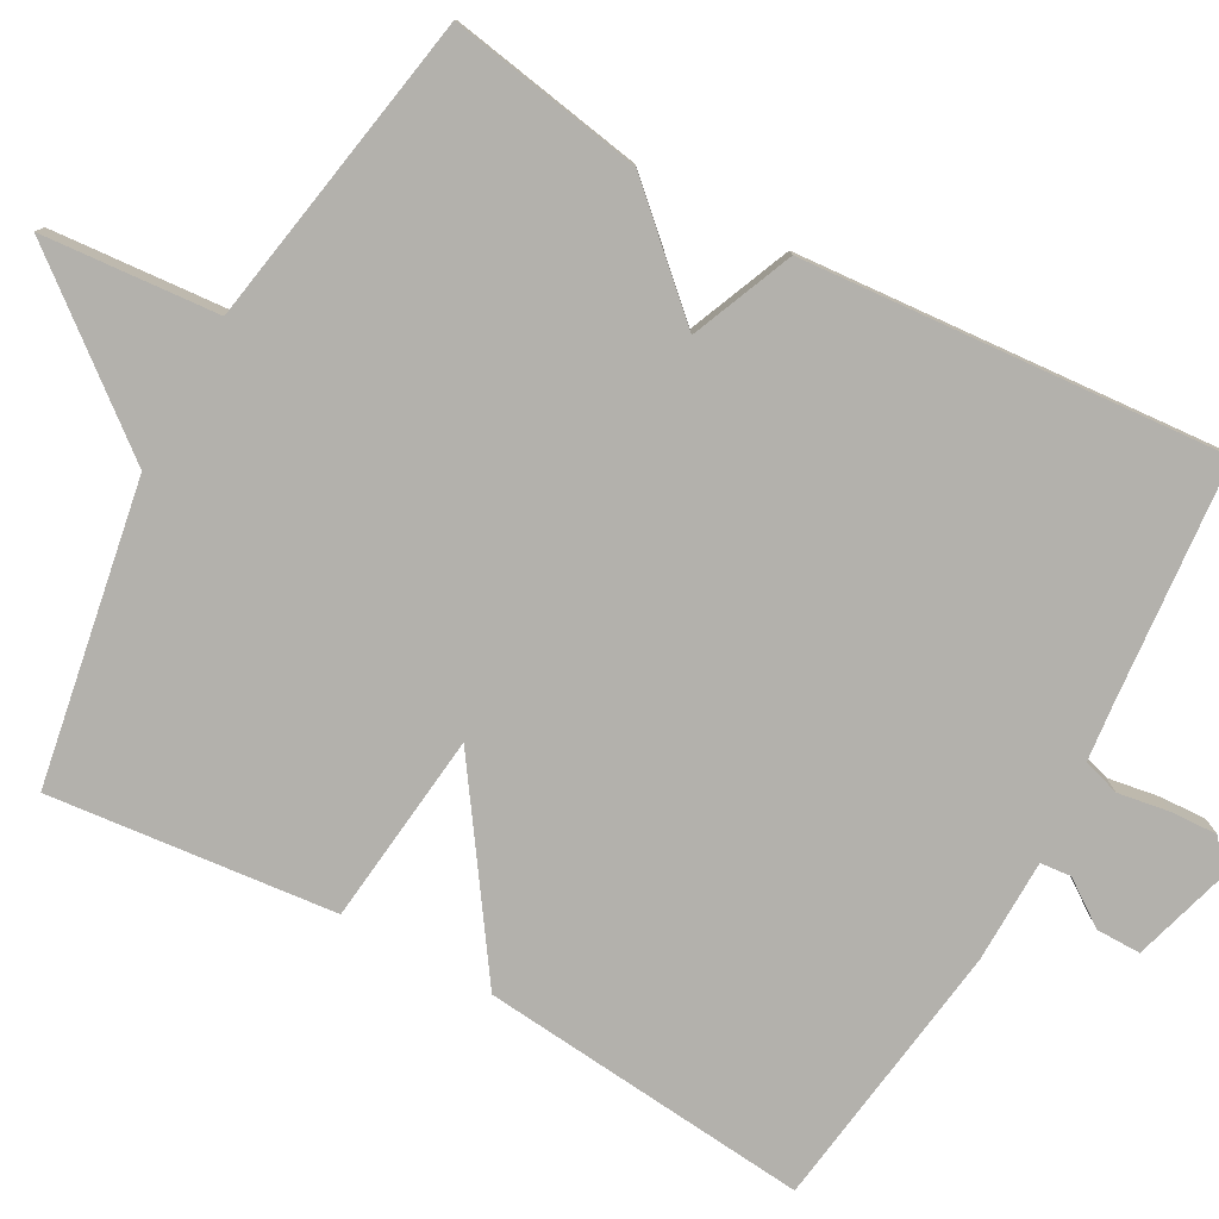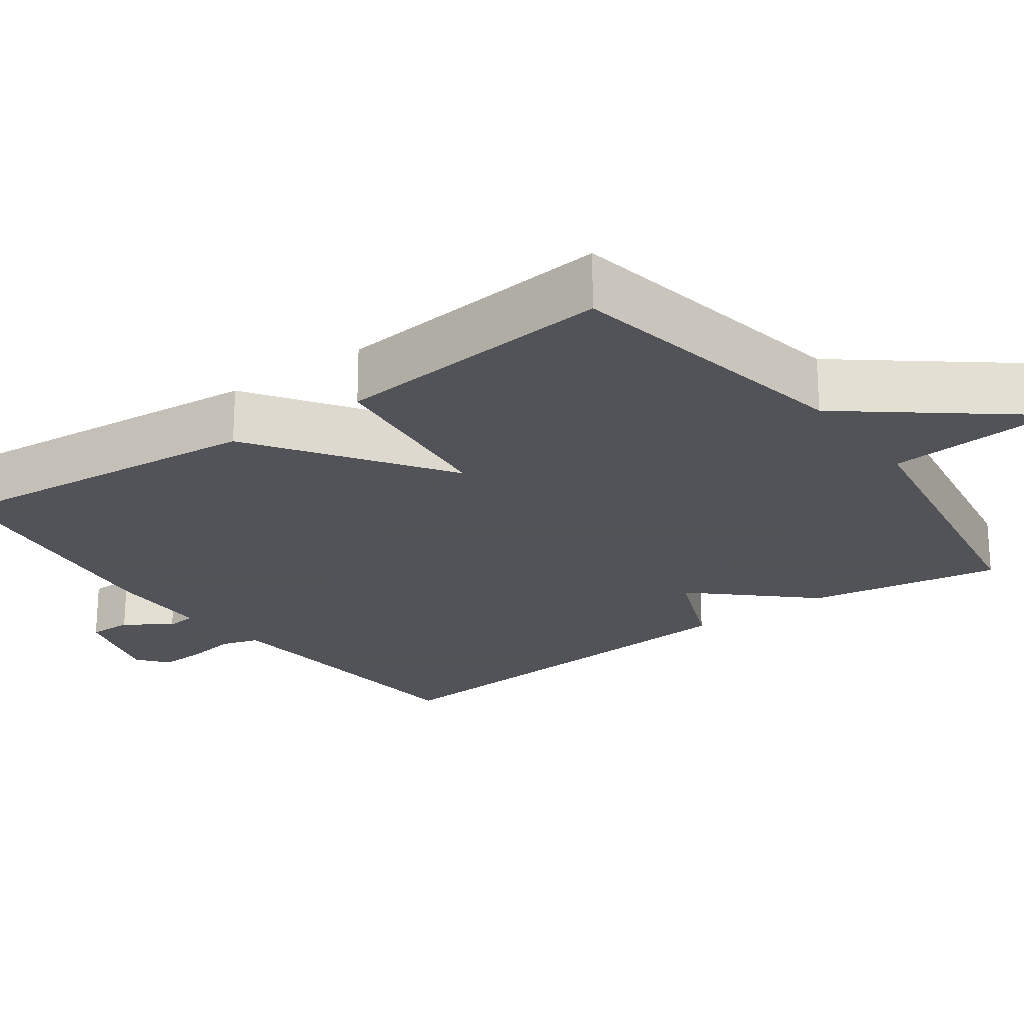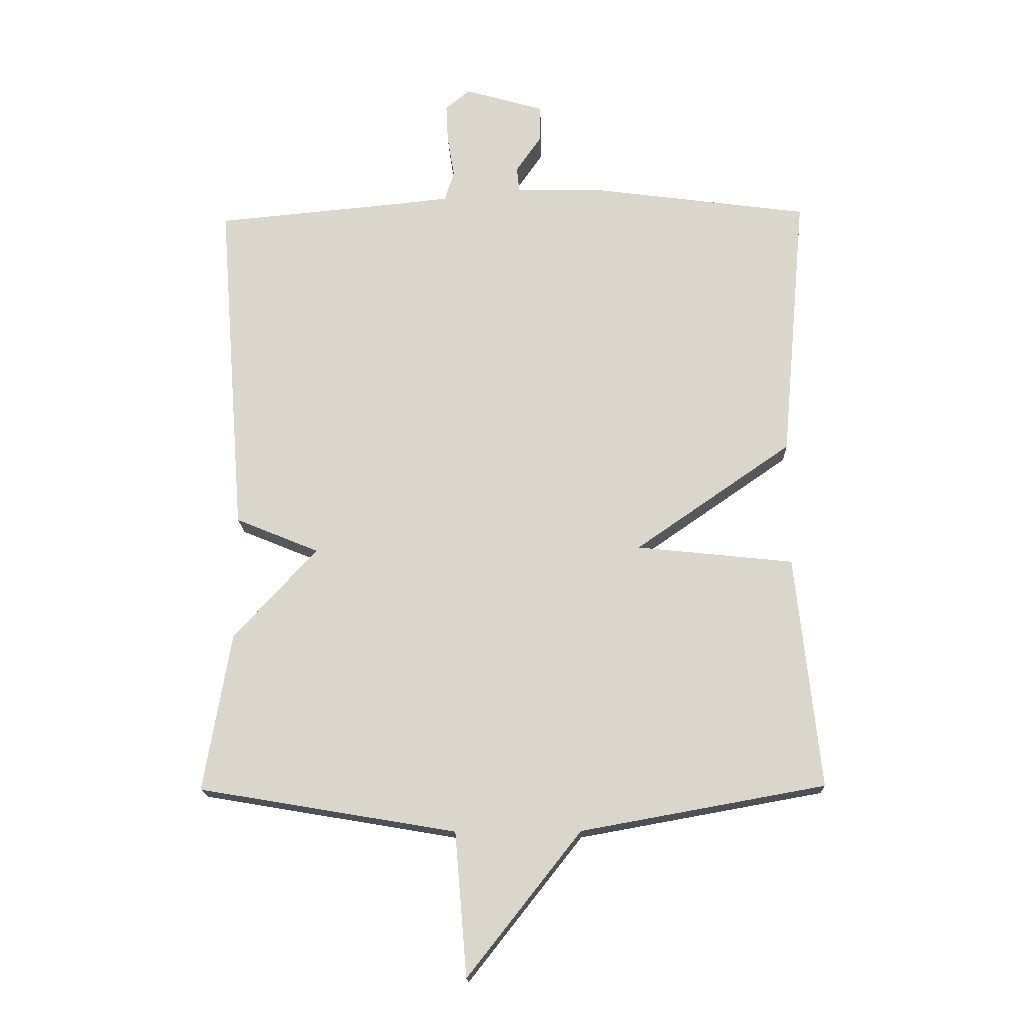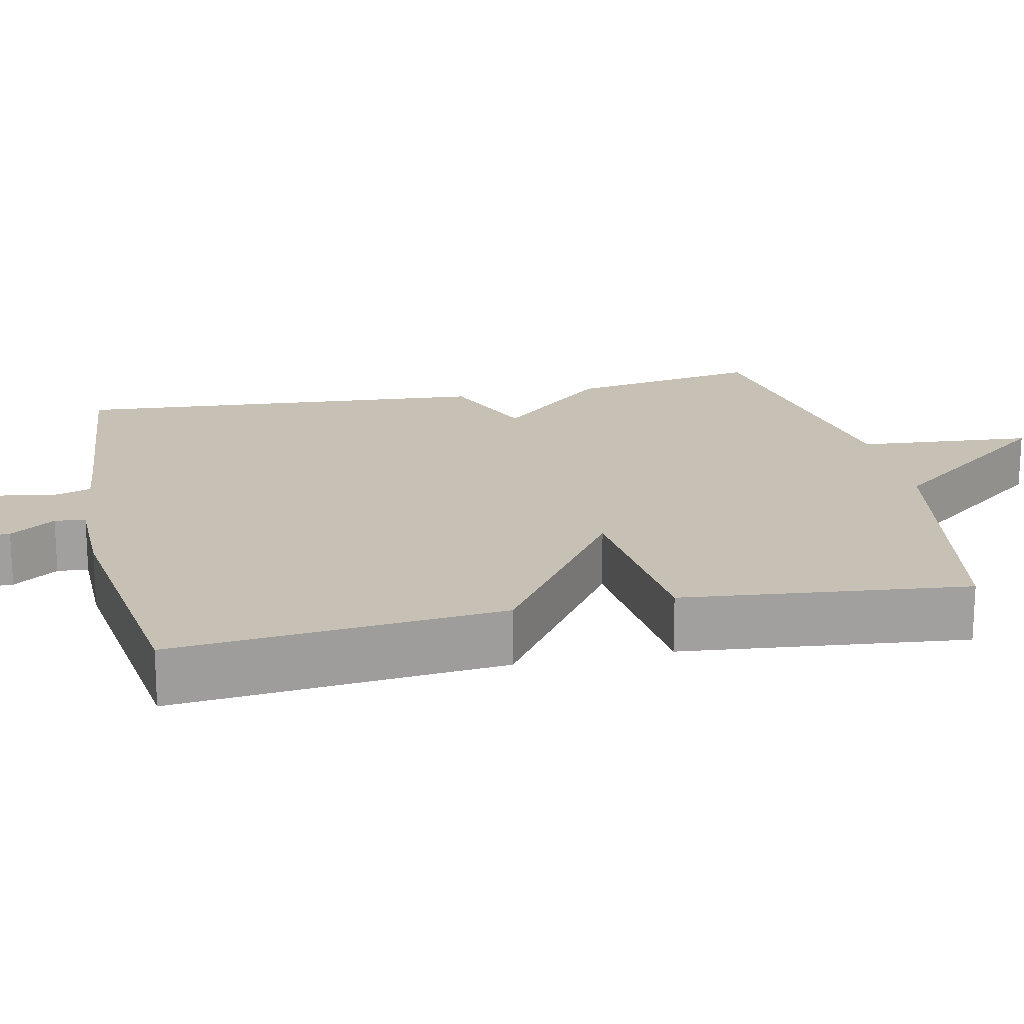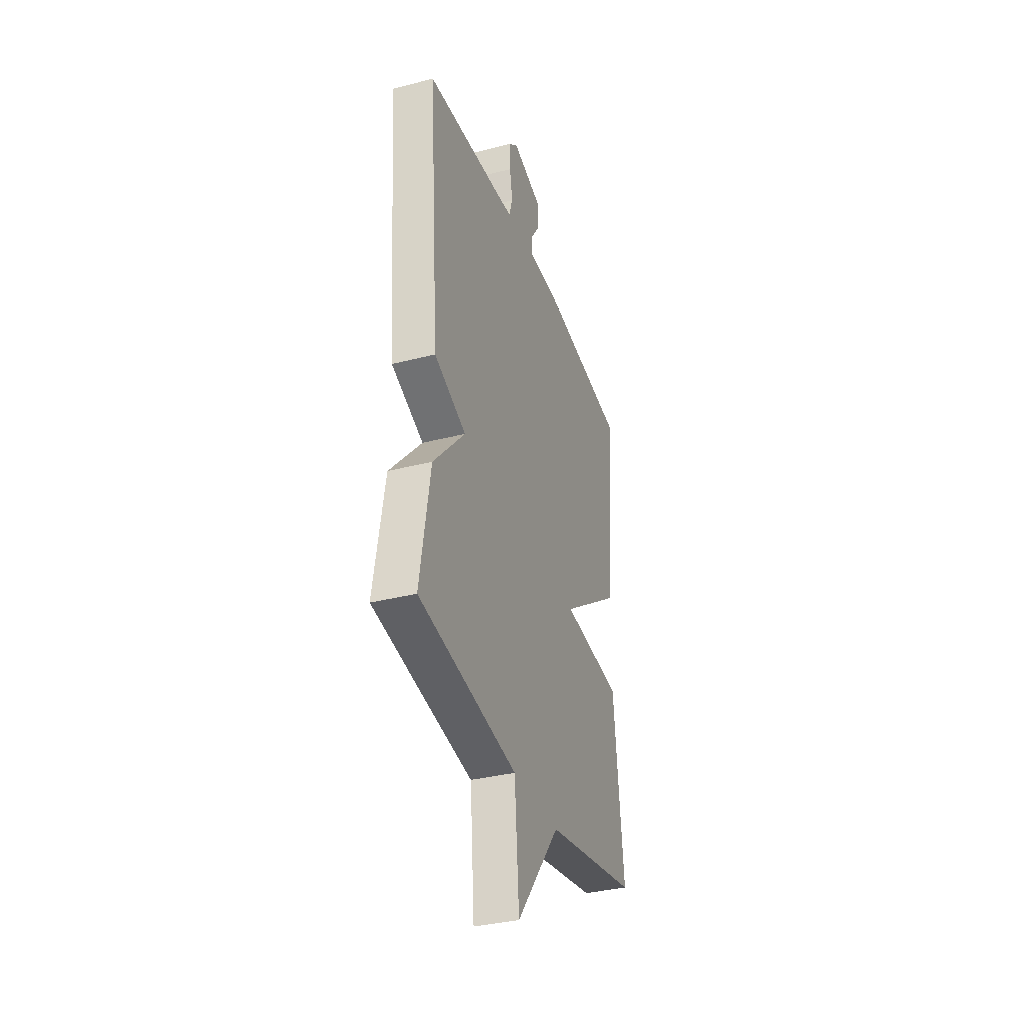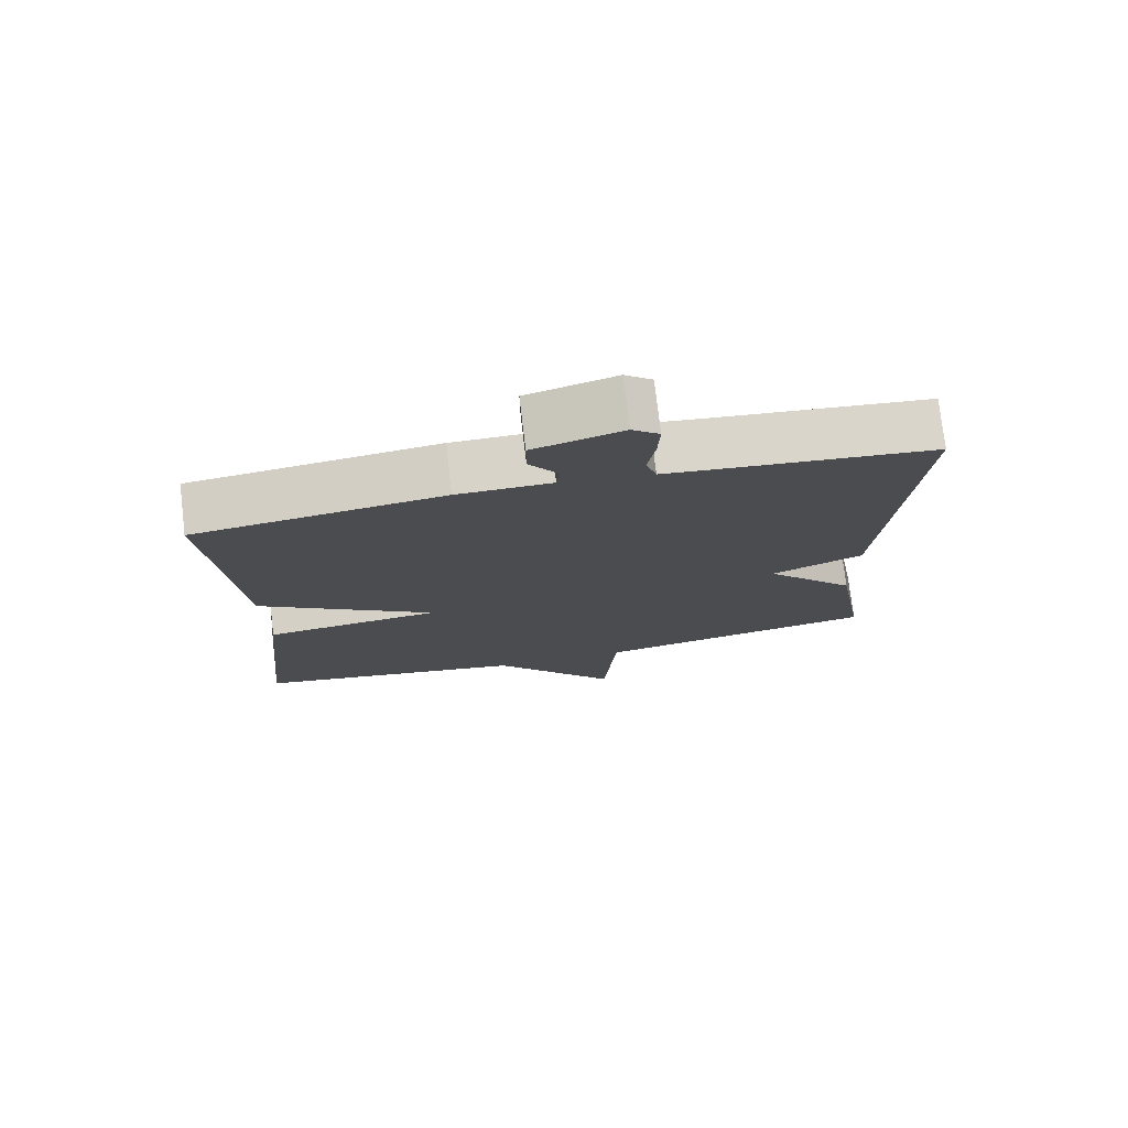
<metadata>
{"format":"obj","ext":"obj","renderer":"f3d","projection":"perspective","resolution":1024,"background":"white","views":[{"elev":-79.1,"azim":-119.0,"up":"+Y"},{"elev":-22.5,"azim":125.8,"up":"+Y"},{"elev":-17.1,"azim":2.1,"up":"+Z"},{"elev":18.6,"azim":77.8,"up":"+Y"},{"elev":-34.8,"azim":-71.0,"up":"+Z"},{"elev":76.0,"azim":173.3,"up":"+Z"}]}
</metadata>
<code>
v 0.5 0.07 0.5
v 0.461 0.07 0.071
v 0.211 0.07 -0.102
v 0.461 0.07 -0.129
v 0.5 0.07 -0.5
v 0.111 0.07 -0.57
v -0.07 0.07 -0.799
v -0.089 0.07 -0.57
v -0.5 0.07 -0.5
v -0.457 0.07 -0.247
v -0.324 0.07 -0.102
v -0.457 0.07 -0.047
v -0.5 0.07 0.5
v -0.191 0.07 0.528
v -0.116 0.07 0.536
v -0.101 0.07 0.584
v -0.112 0.07 0.651
v -0.115 0.07 0.712
v -0.076 0.07 0.744
v 0.051 0.07 0.707
v 0.051 0.07 0.649
v 0.01 0.07 0.59
v 0.014 0.07 0.55
v 0.149 0.07 0.548
v 0.5 0 0.5
v 0.461 0 0.071
v 0.211 0 -0.102
v 0.461 0 -0.129
v 0.5 0 -0.5
v 0.111 0 -0.57
v -0.07 0 -0.799
v -0.089 0 -0.57
v -0.5 0 -0.5
v -0.457 0 -0.247
v -0.324 0 -0.102
v -0.457 0 -0.047
v -0.5 0 0.5
v -0.191 0 0.528
v -0.116 0 0.536
v -0.101 0 0.584
v -0.112 0 0.651
v -0.115 0 0.712
v -0.076 0 0.744
v 0.051 0 0.707
v 0.051 0 0.649
v 0.01 0 0.59
v 0.014 0 0.55
v 0.149 0 0.548
f 1 2 3
f 24 1 3
f 23 24 3
f 20 21 22
f 19 20 22
f 18 19 22
f 17 18 22
f 16 17 22
f 15 16 22 23
f 11 12 13 14
f 11 14 15
f 8 9 10 11
f 15 23 3
f 11 15 3
f 8 11 3
f 4 5 6
f 3 4 6
f 8 3 6
f 6 7 8
f 27 26 25
f 27 25 48
f 27 48 47
f 46 45 44
f 46 44 43
f 46 43 42
f 46 42 41
f 46 41 40
f 47 46 40 39
f 38 37 36 35
f 39 38 35
f 35 34 33 32
f 27 47 39
f 27 39 35
f 27 35 32
f 30 29 28
f 30 28 27
f 30 27 32
f 32 31 30
f 1 25 26 2
f 2 26 27 3
f 3 27 28 4
f 4 28 29 5
f 5 29 30 6
f 6 30 31 7
f 7 31 32 8
f 8 32 33 9
f 9 33 34 10
f 10 34 35 11
f 11 35 36 12
f 12 36 37 13
f 13 37 38 14
f 14 38 39 15
f 15 39 40 16
f 16 40 41 17
f 17 41 42 18
f 18 42 43 19
f 19 43 44 20
f 20 44 45 21
f 21 45 46 22
f 22 46 47 23
f 23 47 48 24
f 24 48 25 1

</code>
